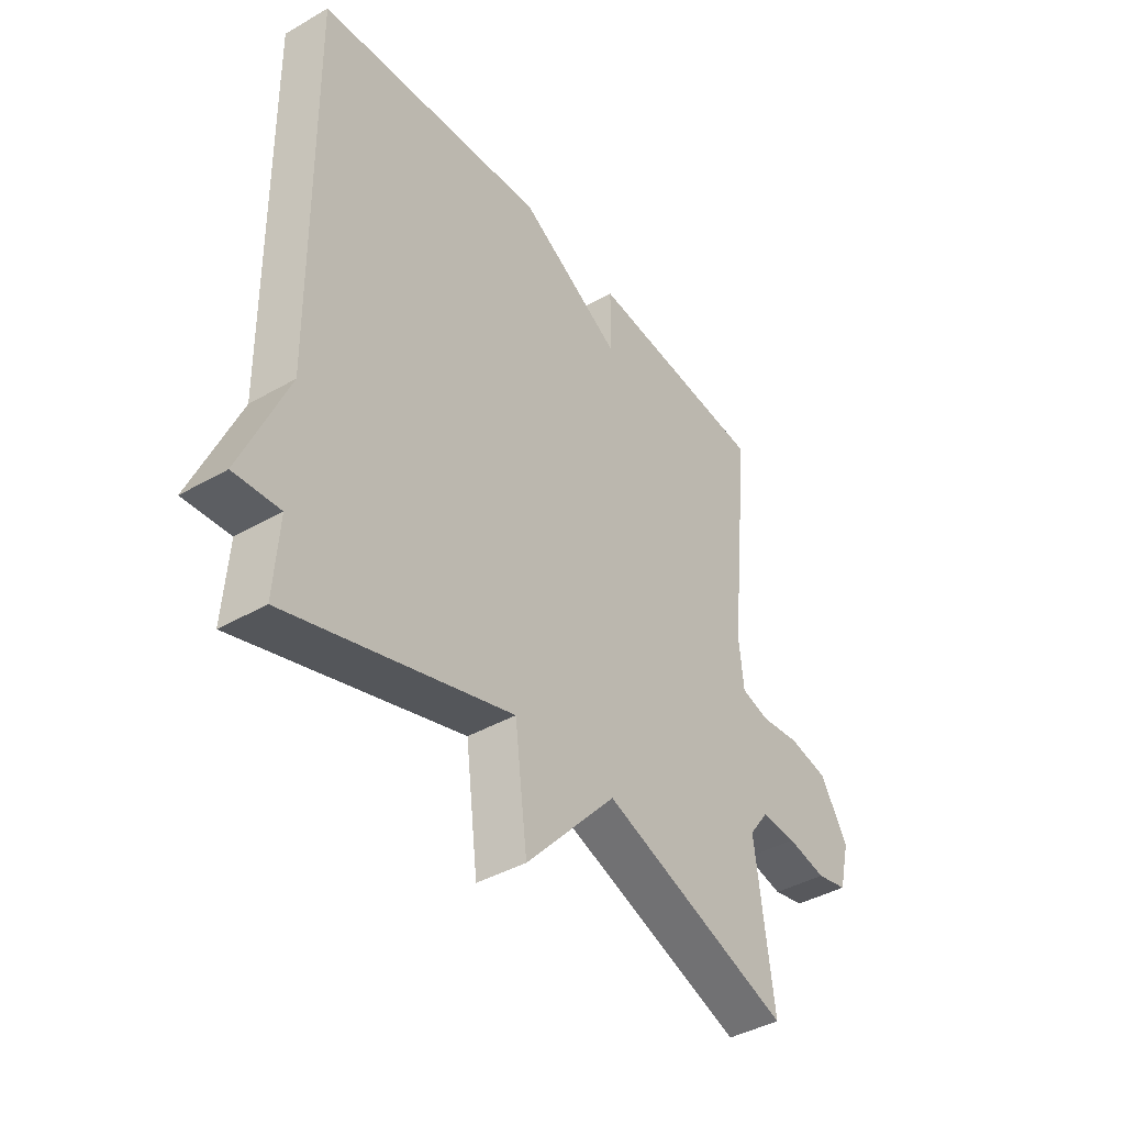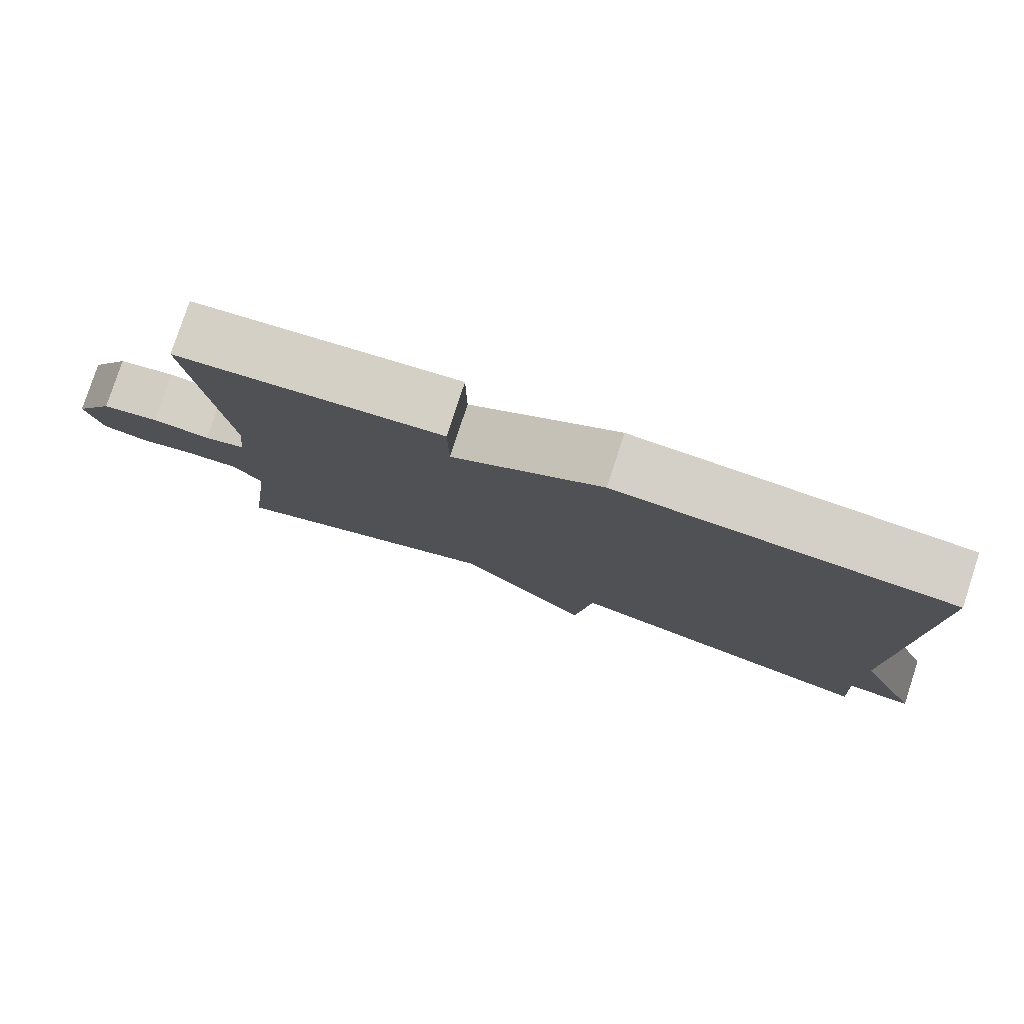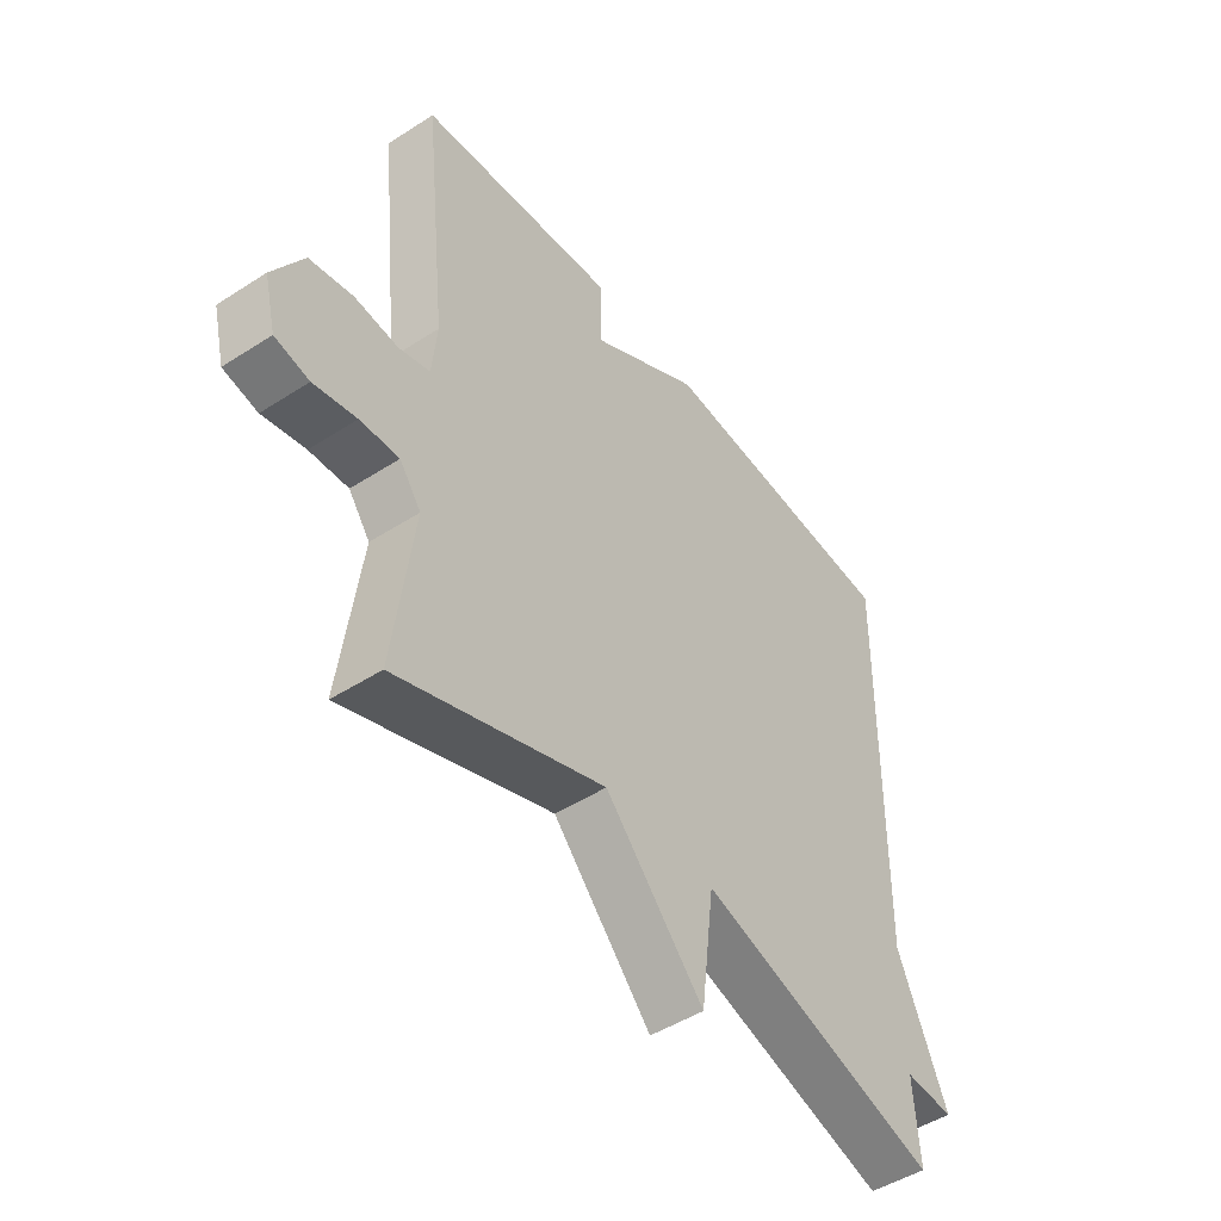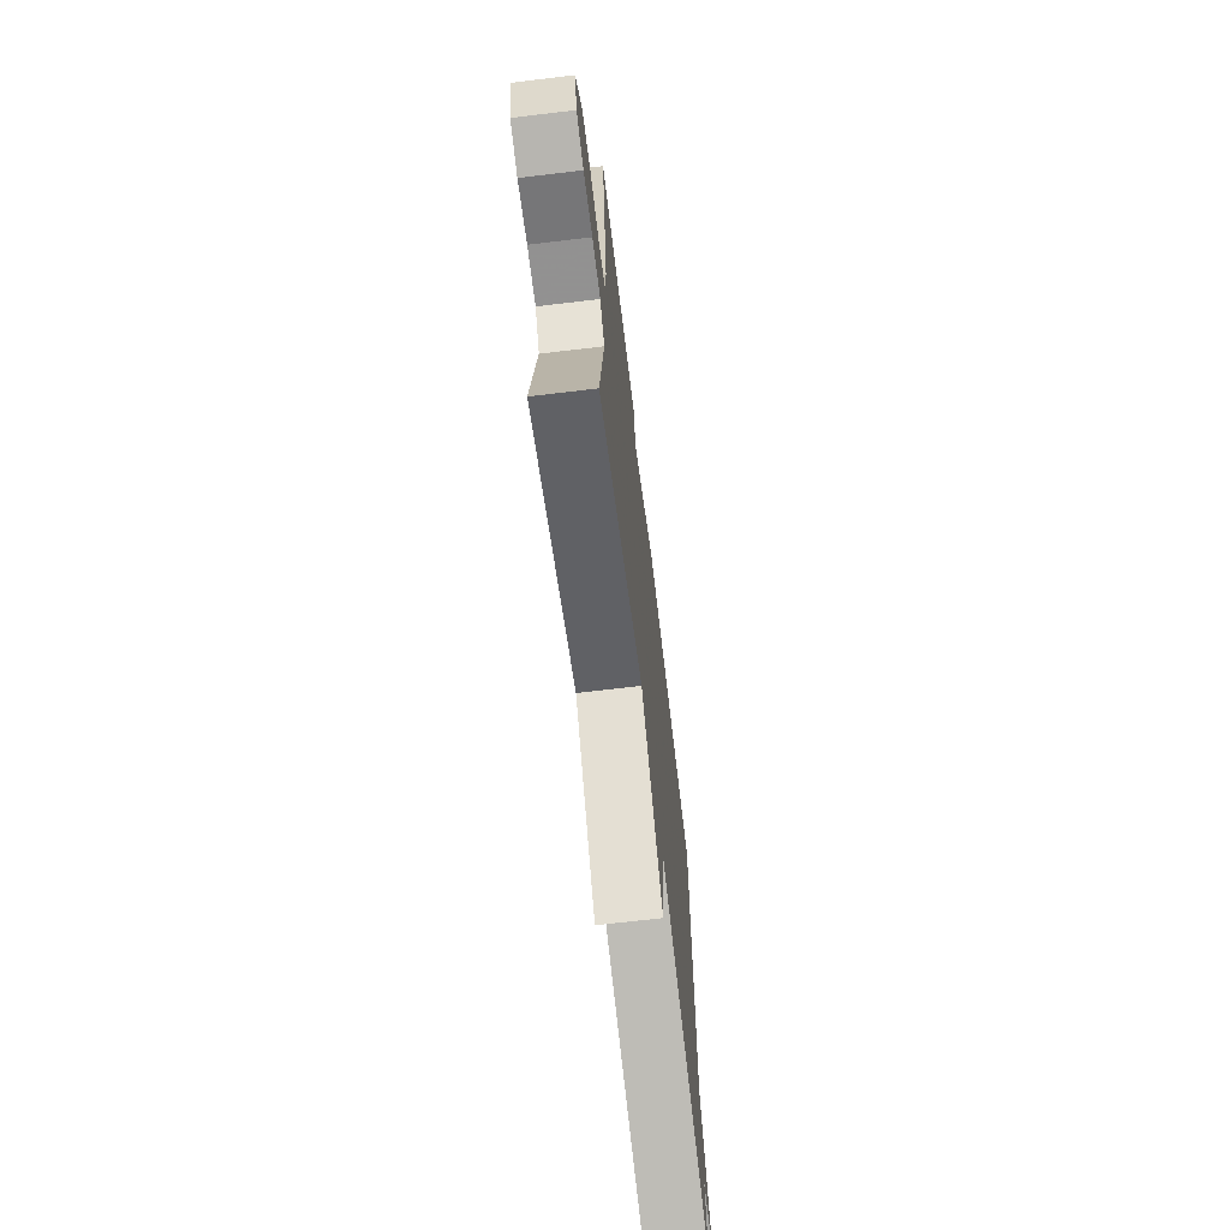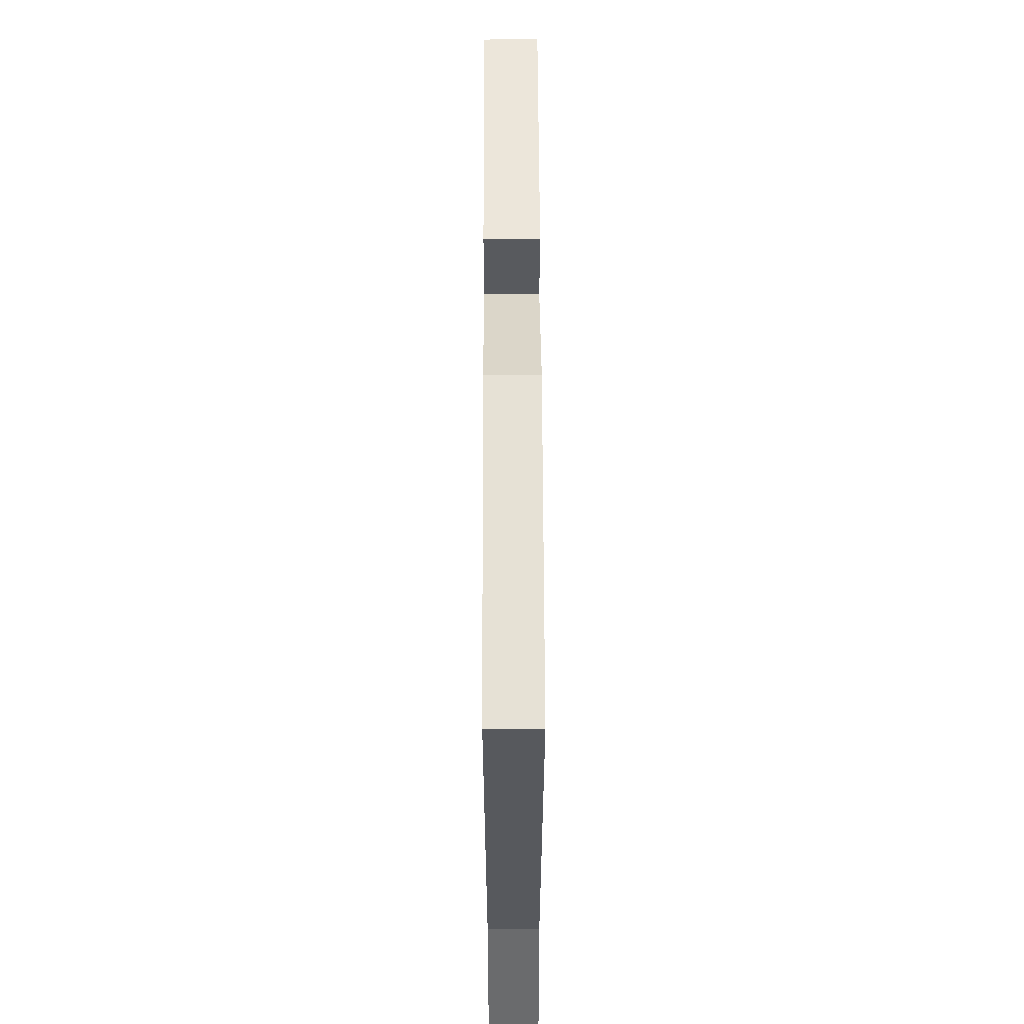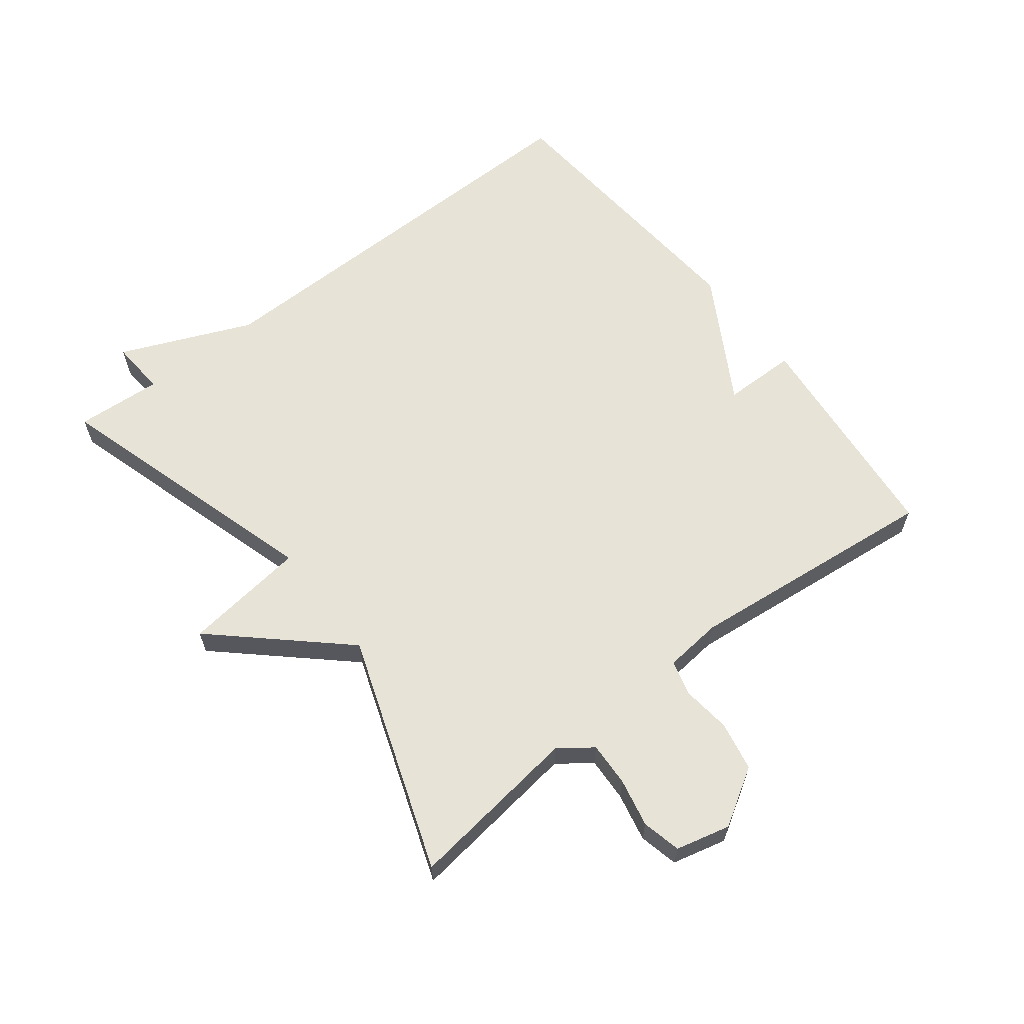
<metadata>
{"format":"obj","ext":"obj","renderer":"f3d","projection":"perspective","resolution":1024,"background":"white","views":[{"elev":-41.1,"azim":125.0,"up":"+Z"},{"elev":79.4,"azim":18.1,"up":"+Z"},{"elev":-47.7,"azim":-54.0,"up":"+Z"},{"elev":-68.6,"azim":-83.2,"up":"+Z"},{"elev":59.9,"azim":89.8,"up":"+Z"},{"elev":62.4,"azim":-127.8,"up":"+Y"}]}
</metadata>
<code>
v 0.5 0.07 0.5
v 0.491 0.07 -0.165
v 0.579 0.07 -0.371
v 0.491 0.07 -0.365
v 0.5 0.07 -0.5
v 0.069 0.07 -0.371
v 0.045 0.07 -0.564
v -0.131 0.07 -0.371
v -0.5 0.07 -0.5
v -0.465 0.07 -0.23
v -0.503 0.07 -0.178
v -0.572 0.07 -0.181
v -0.648 0.07 -0.197
v -0.709 0.07 -0.183
v -0.73 0.07 -0.098
v -0.676 0.07 -0.009
v -0.599 0.07 0.006
v -0.522 0.07 -0.003
v -0.467 0.07 0.012
v -0.458 0.07 0.102
v -0.5 0.07 0.5
v -0.146 0.07 0.535
v -0.145 0.07 0.42
v 0.054 0.07 0.535
v 0.5 0 0.5
v 0.491 0 -0.165
v 0.579 0 -0.371
v 0.491 0 -0.365
v 0.5 0 -0.5
v 0.069 0 -0.371
v 0.045 0 -0.564
v -0.131 0 -0.371
v -0.5 0 -0.5
v -0.465 0 -0.23
v -0.503 0 -0.178
v -0.572 0 -0.181
v -0.648 0 -0.197
v -0.709 0 -0.183
v -0.73 0 -0.098
v -0.676 0 -0.009
v -0.599 0 0.006
v -0.522 0 -0.003
v -0.467 0 0.012
v -0.458 0 0.102
v -0.5 0 0.5
v -0.146 0 0.535
v -0.145 0 0.42
v 0.054 0 0.535
f 23 24 1 2
f 20 21 22 23
f 2 3 4
f 23 2 4
f 20 23 4
f 19 20 4
f 4 5 6
f 19 4 6
f 18 19 6
f 16 17 18
f 15 16 18
f 14 15 18
f 13 14 18
f 12 13 18
f 11 12 18
f 10 11 18 6
f 8 9 10
f 8 10 6
f 6 7 8
f 26 25 48 47
f 47 46 45 44
f 28 27 26
f 28 26 47
f 28 47 44
f 28 44 43
f 30 29 28
f 30 28 43
f 30 43 42
f 42 41 40
f 42 40 39
f 42 39 38
f 42 38 37
f 42 37 36
f 42 36 35
f 30 42 35 34
f 34 33 32
f 30 34 32
f 32 31 30
f 1 25 26 2
f 2 26 27 3
f 3 27 28 4
f 4 28 29 5
f 5 29 30 6
f 6 30 31 7
f 7 31 32 8
f 8 32 33 9
f 9 33 34 10
f 10 34 35 11
f 11 35 36 12
f 12 36 37 13
f 13 37 38 14
f 14 38 39 15
f 15 39 40 16
f 16 40 41 17
f 17 41 42 18
f 18 42 43 19
f 19 43 44 20
f 20 44 45 21
f 21 45 46 22
f 22 46 47 23
f 23 47 48 24
f 24 48 25 1

</code>
